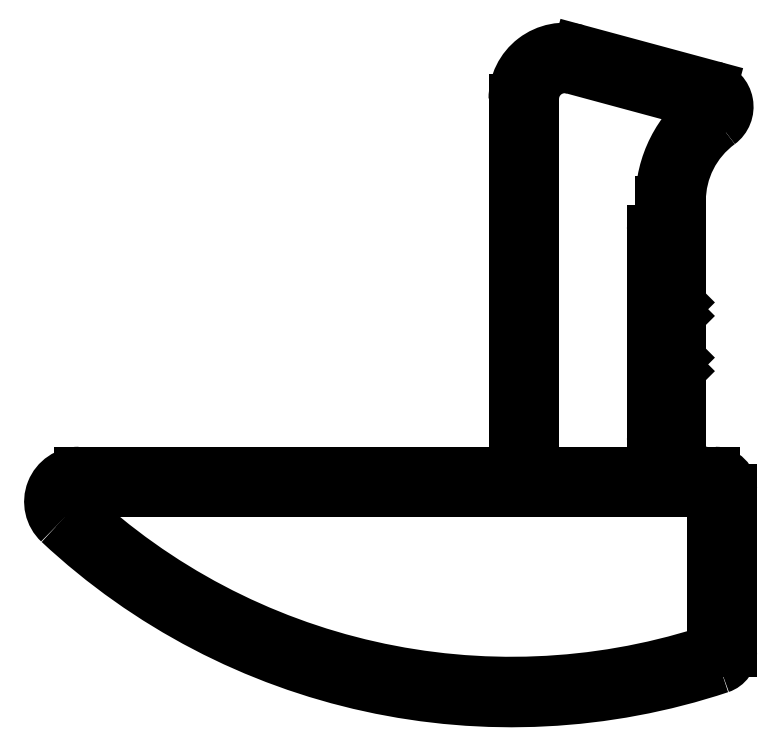
<metadata>
{"format":"dxf","ext":"dxf","renderer":"ezdxf+matplotlib","layout":"modelspace","background":"white","min_lineweight":24,"dpi":150}
</metadata>
<code>
0
SECTION
2
ENTITIES
0
LINE
8
0
10
605
20
687
30
0
11
605
21
678.7
31
0
0
ARC
8
0
10
604.5
20
687
30
0
40
0.5
50
0
51
90
0
ARC
8
0
10
604.5
20
678.7
30
0
40
0.5
50
287.6
51
0
0
LINE
8
0
10
567.9
20
687.5
30
0
11
604.5
21
687.5
31
0
0
ARC
8
0
10
593.2
20
714
30
0
40
37.63
50
226.9
51
287.6
0
ARC
8
0
10
567.9
20
687
30
0
40
0.5553
50
90
51
226.9
0
ARC
8
0
10
595.1
20
689.2
30
0
40
0.5
50
180
51
270
0
LINE
8
0
10
601.5
20
688.7
30
0
11
595.1
21
688.7
31
0
0
LINE
8
0
10
594.6
20
689.2
30
0
11
594.6
21
710.6
31
0
0
ARC
8
0
10
601.5
20
689.2
30
0
40
0.5
50
270
51
0
0
ARC
8
0
10
596.4
20
710.6
30
0
40
1.8
50
74.88
51
180
0
LINE
8
0
10
602
20
690.3
30
0
11
602
21
689.2
31
0
0
LINE
8
0
10
596.8
20
712.3
30
0
11
604.7
21
710.2
31
0
0
ARC
8
0
10
601.7
20
690.3
30
0
40
0.25
50
0
51
90
0
ARC
8
0
10
604.7
20
710.1
30
0
40
0.07126
50
306.3
51
74.88
0
ARC
8
0
10
601.7
20
690.8
30
0
40
0.25
50
180
51
270
0
ARC
8
0
10
608.7
20
704.6
30
0
40
6.766
50
126.3
51
180
0
LINE
8
0
10
601.5
20
702.9
30
0
11
601.5
21
690.8
31
0
0
LINE
8
0
10
602
20
704.6
30
0
11
602
21
703.4
31
0
0
ARC
8
0
10
601.7
20
702.9
30
0
40
0.25
50
90
51
180
0
ARC
8
0
10
601.7
20
703.4
30
0
40
0.25
50
270
51
0
0
ARC
8
0
10
603.1
20
695
30
0
40
0.3
50
135
51
225
0
LINE
8
0
10
602.9
20
695.2
30
0
11
603.1
21
695.4
31
0
0
LINE
8
0
10
603.1
20
694.6
30
0
11
602.9
21
694.8
31
0
0
ARC
8
0
10
602.9
20
695.6
30
0
40
0.25
50
315
51
0
0
ARC
8
0
10
602.9
20
694.4
30
0
40
0.25
50
0
51
45
0
LINE
8
0
10
603.2
20
695.6
30
0
11
603.2
21
697.7
31
0
0
LINE
8
0
10
603.2
20
690.2
30
0
11
603.2
21
694.4
31
0
0
ARC
8
0
10
602.9
20
697.7
30
0
40
0.25
50
0
51
45
0
ARC
8
0
10
604.7
20
690.2
30
0
40
1.5
50
180
51
270
0
LINE
8
0
10
603.1
20
697.8
30
0
11
602.9
21
698
31
0
0
LINE
8
0
10
605.2
20
688.7
30
0
11
604.7
21
688.7
31
0
0
ARC
8
0
10
603.1
20
698.2
30
0
40
0.3
50
135
51
225
0
ARC
8
0
10
605.2
20
687.7
30
0
40
1
50
0
51
90
0
LINE
8
0
10
602.9
20
698.4
30
0
11
603.1
21
698.6
31
0
0
LINE
8
0
10
606.2
20
678.1
30
0
11
606.2
21
687.7
31
0
0
ARC
8
0
10
602.9
20
698.8
30
0
40
0.25
50
315
51
0
0
ARC
8
0
10
605.2
20
678.1
30
0
40
1
50
288.4
51
0
0
LINE
8
0
10
603.2
20
698.8
30
0
11
603.2
21
704.6
31
0
0
ARC
8
0
10
593.2
20
714
30
0
40
38.83
50
226.9
51
288.4
0
ARC
8
0
10
608.7
20
704.6
30
0
40
5.566
50
126.3
51
180
0
ARC
8
0
10
567.9
20
687
30
0
40
1.755
50
90
51
226.9
0
ARC
8
0
10
604.7
20
710.1
30
0
40
1.271
50
306.3
51
74.88
0
LINE
8
0
10
592.9
20
688.7
30
0
11
567.9
21
688.7
31
0
0
LINE
8
0
10
605
20
711.3
30
0
11
597.2
21
713.4
31
0
0
ARC
8
0
10
592.9
20
689.2
30
0
40
0.5
50
270
51
0
0
ARC
8
0
10
596.4
20
710.6
30
0
40
3
50
74.88
51
180
0
LINE
8
0
10
593.4
20
710.6
30
0
11
593.4
21
689.2
31
0
0
ENDSEC
0
EOF

</code>
